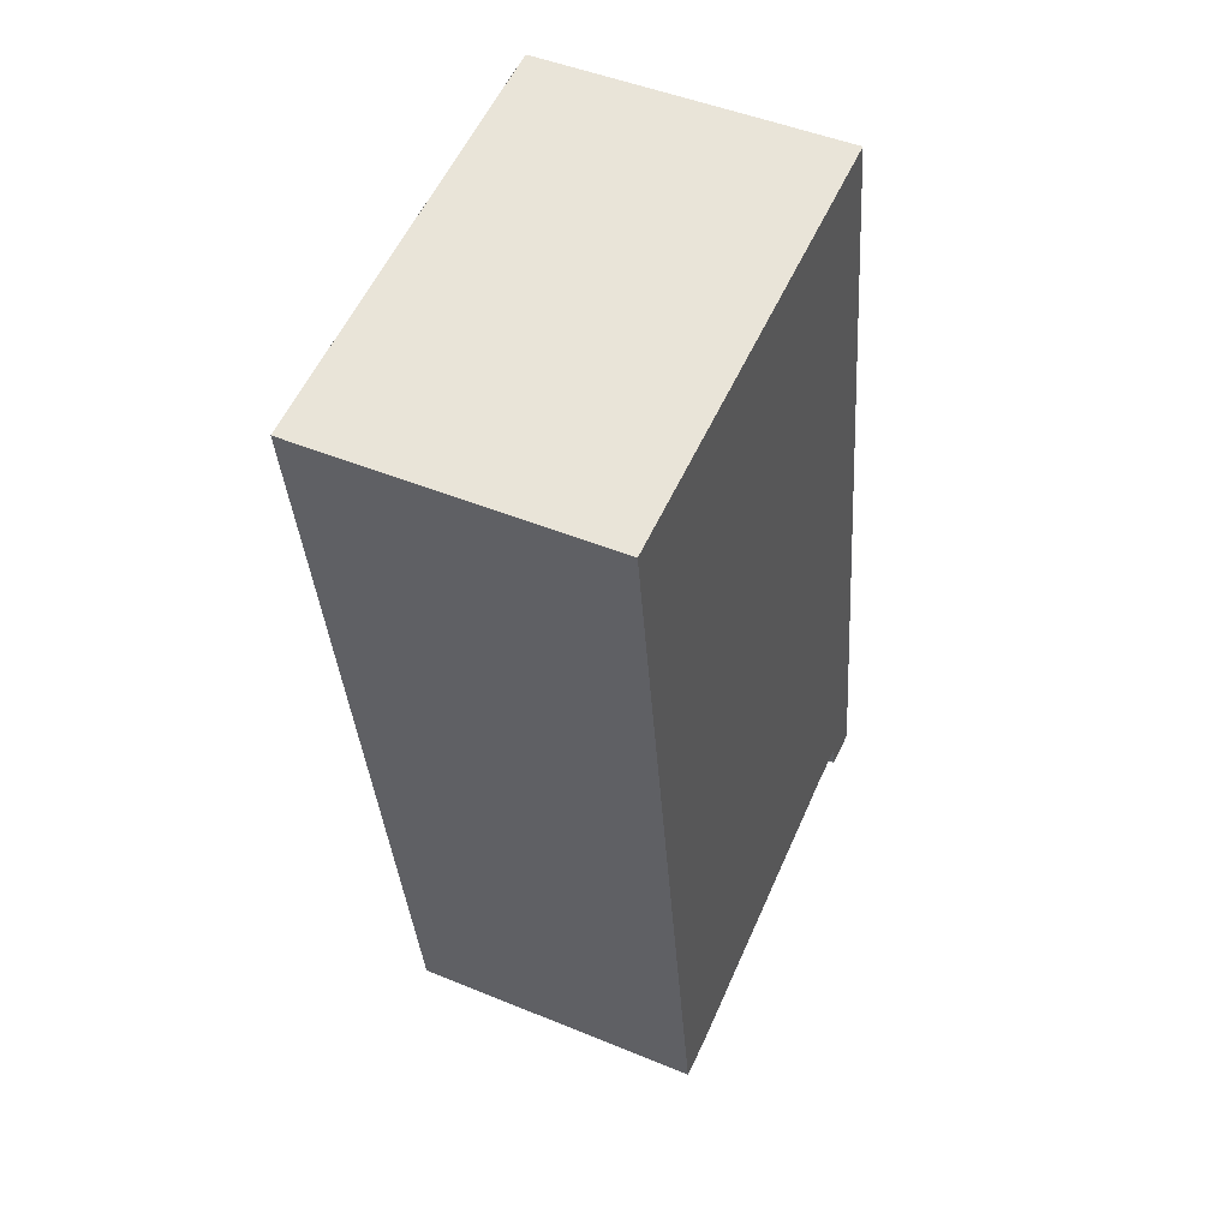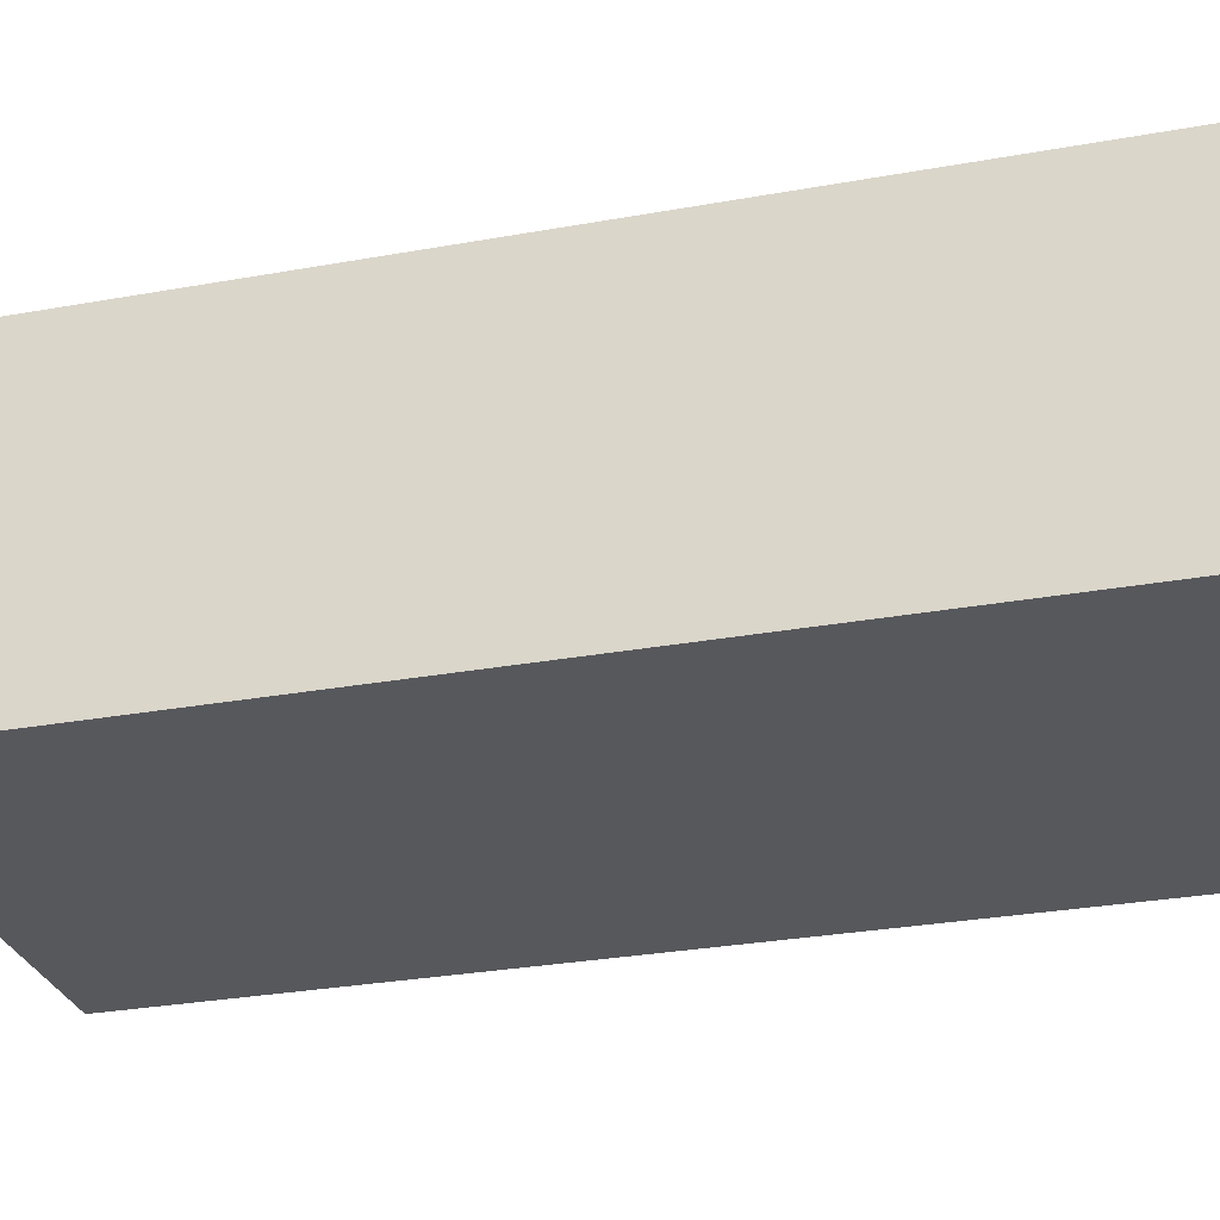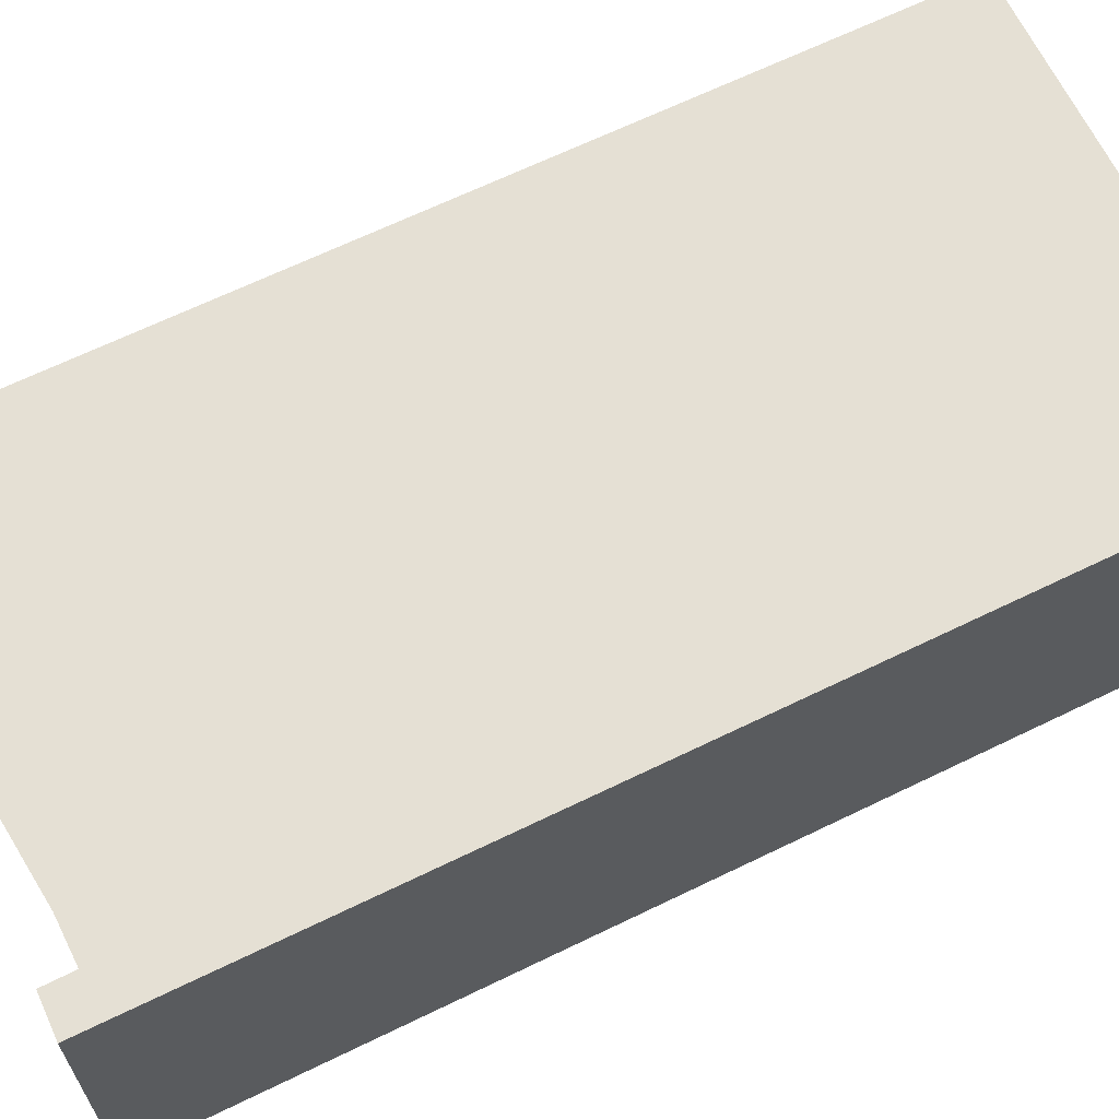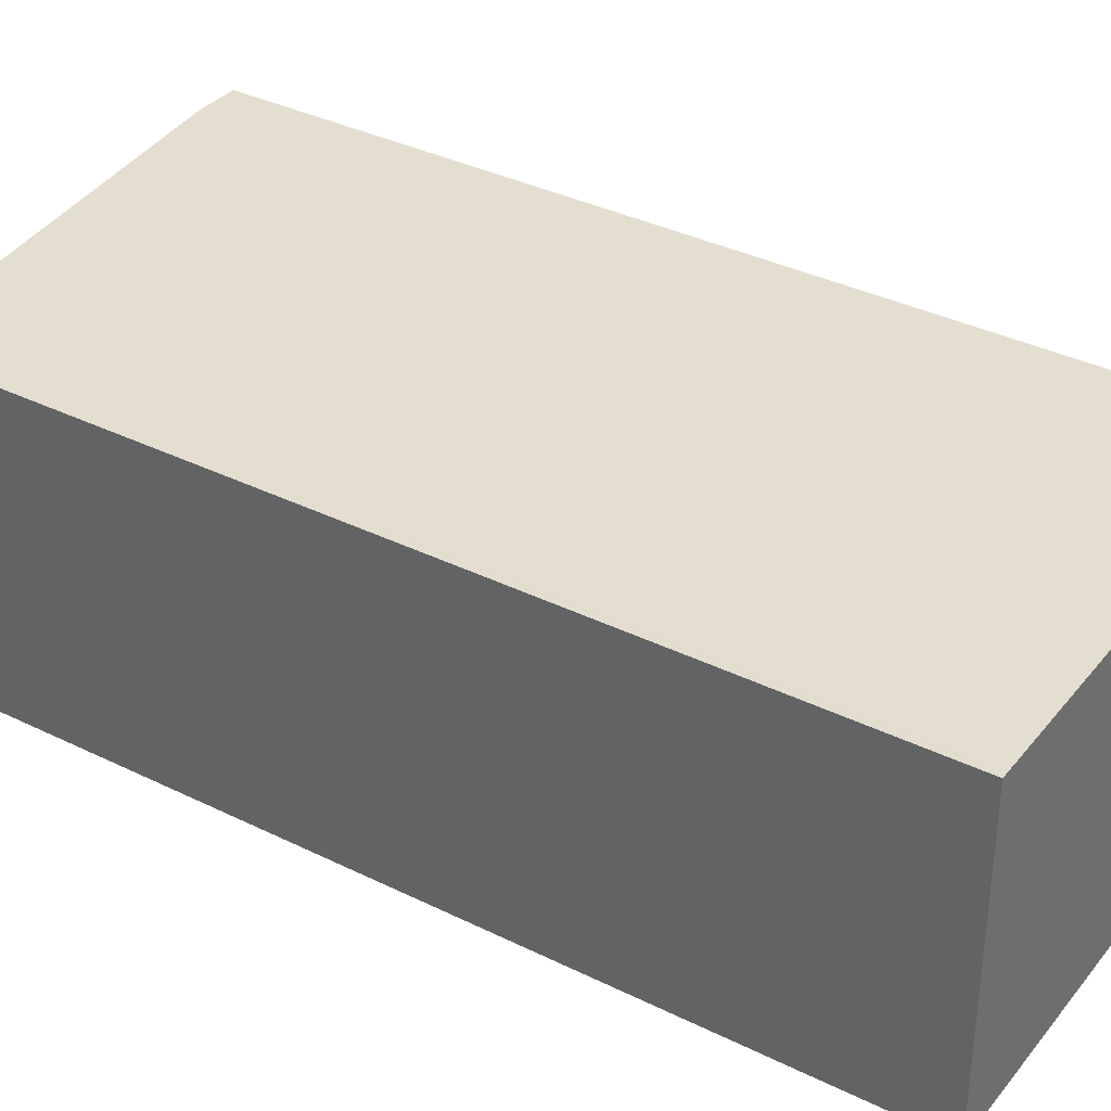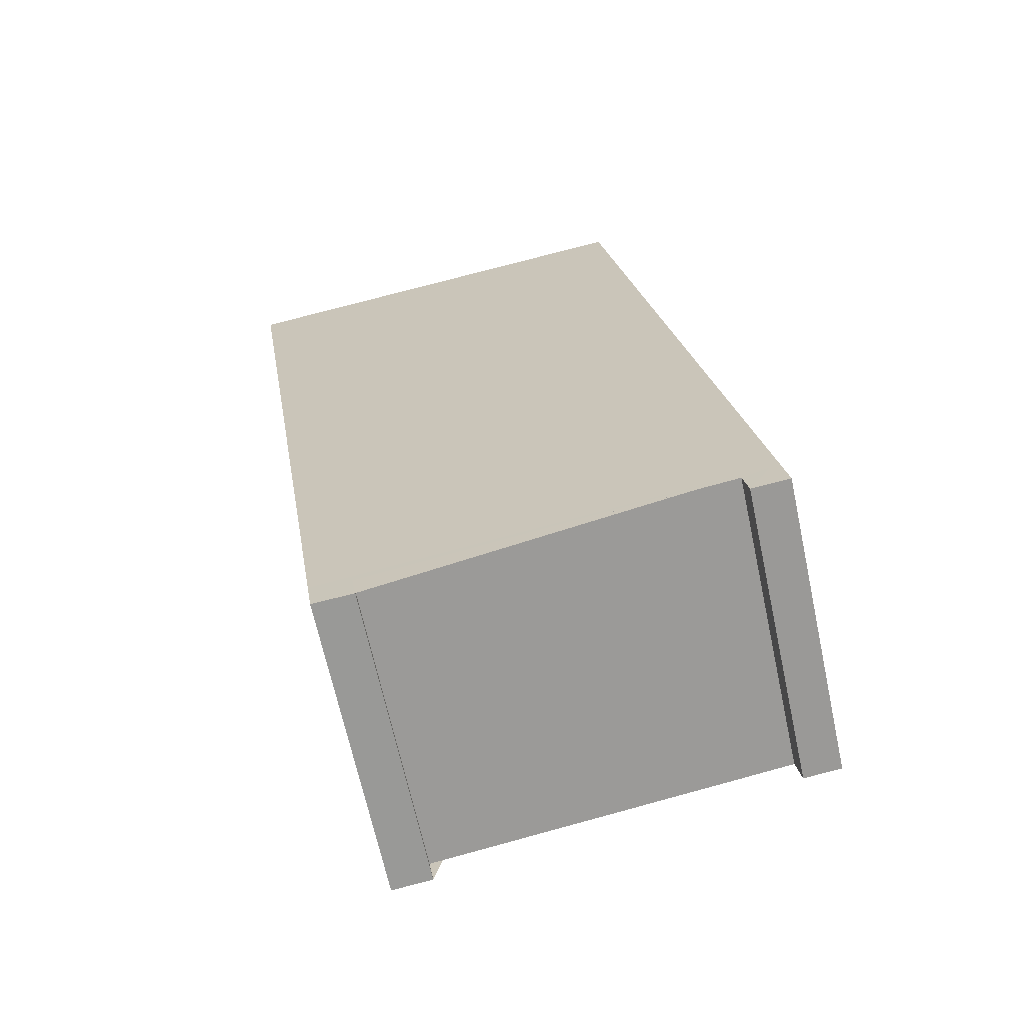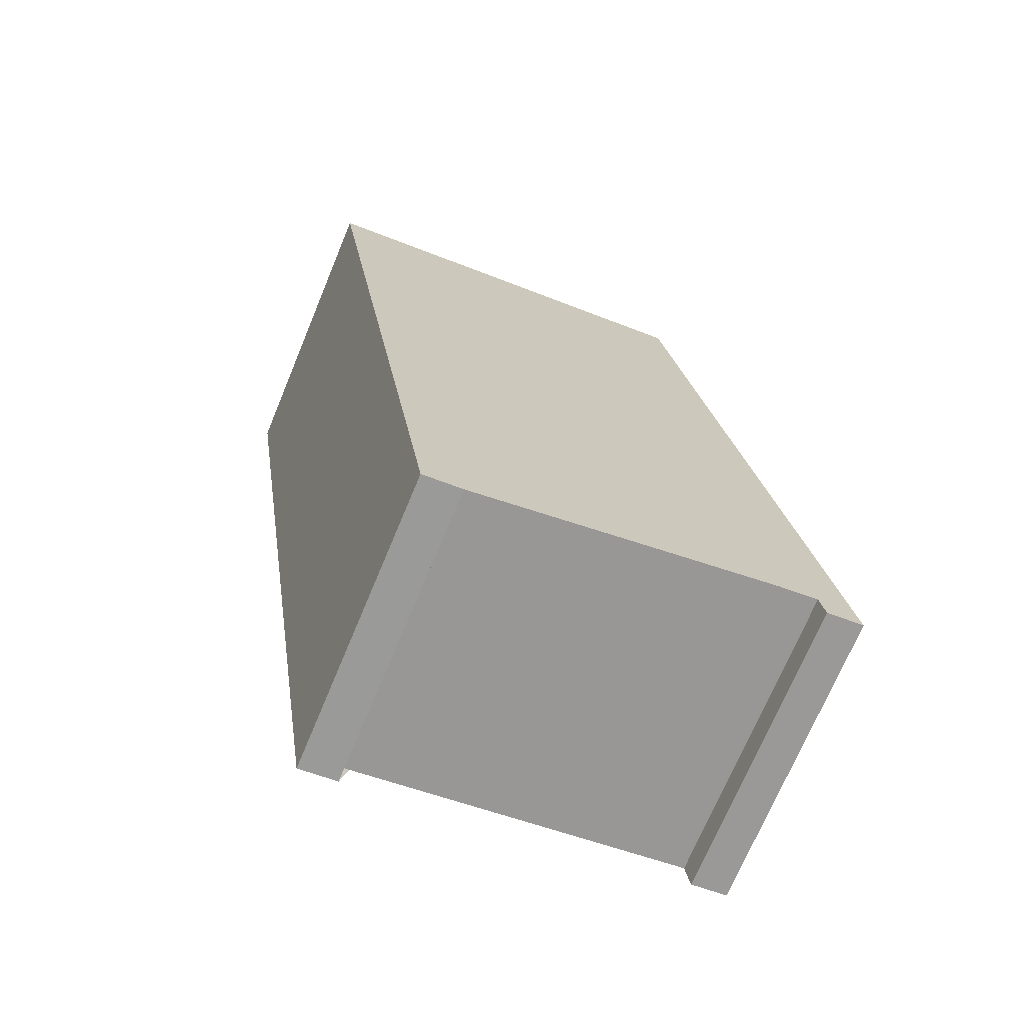
<metadata>
{"format":"obj","ext":"obj","renderer":"f3d","projection":"perspective","resolution":1024,"background":"white","views":[{"elev":47.6,"azim":-65.1,"up":"+Y"},{"elev":-28.4,"azim":-65.8,"up":"+Z"},{"elev":65.7,"azim":72.7,"up":"+Z"},{"elev":35.7,"azim":131.9,"up":"+Z"},{"elev":-67.0,"azim":12.2,"up":"+Y"},{"elev":-71.4,"azim":-22.6,"up":"+Y"}]}
</metadata>
<code>
v -737.8 -2426 1.993
v -734.9 -2426 1.994
v -734 -2432 1.996
v -734.2 -2432 1.996
v -734.3 -2432 1.996
v -736.6 -2432 1.995
v -736.6 -2432 1.995
v -736.9 -2432 1.995
v -734.1 -2432 1.996
v -735 -2426 1.994
v -737.8 -2426 1.993
v -735 -2426 1.994
v -734.9 -2426 1.994
v -736.9 -2432 1.995
v -734.1 -2432 1.996
v -734 -2432 1.996
v -735 -2426 1.994
v -737.8 -2426 1.993
v -737.8 -2426 0
v -735 -2426 0
v -734.9 -2426 1.994
v -734.9 -2426 1.994
v -734.9 -2426 2.22e-16
v -734.9 -2426 2.22e-16
v -734.1 -2432 1.996
v -734 -2432 1.996
v -734 -2432 0
v -734.1 -2432 -2.22e-16
v -734.3 -2432 1.996
v -734.2 -2432 1.996
v -734.2 -2432 0
v -734.3 -2432 0
v -736.6 -2432 1.995
v -734.3 -2432 1.996
v -734.3 -2432 0
v -736.6 -2432 0
v -736.6 -2432 1.995
v -736.6 -2432 1.995
v -736.6 -2432 0
v -736.6 -2432 0
v -736.9 -2432 1.995
v -736.6 -2432 1.995
v -736.6 -2432 0
v -736.9 -2432 2.22e-16
v -736.9 -2432 1.995
v -736.9 -2432 1.995
v -736.9 -2432 2.22e-16
v -736.9 -2432 2.22e-16
v -734.2 -2432 1.996
v -734.1 -2432 1.996
v -734.1 -2432 -2.22e-16
v -734.2 -2432 0
v -734.9 -2426 1.994
v -735 -2426 1.994
v -735 -2426 0
v -734.9 -2426 2.22e-16
v -737.8 -2426 1.993
v -737.8 -2426 1.993
v -737.8 -2426 0
v -737.8 -2426 0
v -734 -2432 1.996
v -734.9 -2426 1.994
v -734.9 -2426 2.22e-16
v -734 -2432 0
v -737.8 -2426 1.993
v -736.9 -2432 1.995
v -736.9 -2432 2.22e-16
v -737.8 -2426 0
v -734 -2432 1.996
v -734 -2432 1.996
v -734 -2432 0
v -734 -2432 0
v -737.8 -2426 0
v -734.9 -2426 0
v -734 -2432 0
v -734.2 -2432 0
v -734.3 -2432 0
v -736.6 -2432 0
v -736.6 -2432 0
v -736.9 -2432 0
f 16 3 9 15
f 15 9 4 5 6 7 8 14
f 11 1 10 12
f 12 10 2 13
f 14 11 12 15
f 15 12 13 16
f 18 19 20 17
f 22 23 24 21
f 26 27 28 25
f 30 31 32 29
f 34 35 36 33
f 38 39 40 37
f 42 43 44 41
f 46 47 48 45
f 50 51 52 49
f 54 55 56 53
f 58 59 60 57
f 62 63 64 61
f 66 67 68 65
f 70 71 72 69
f 74 75 76 77 78 79 80 73

</code>
